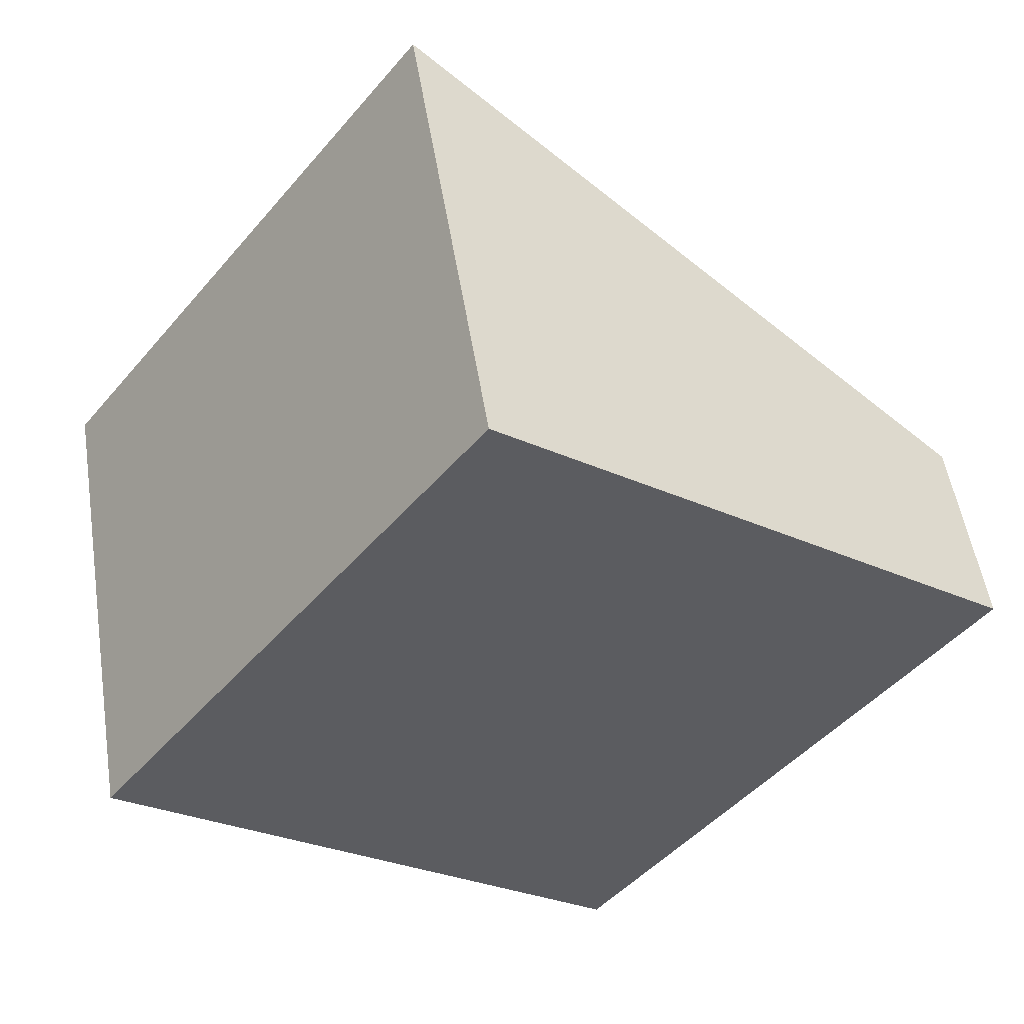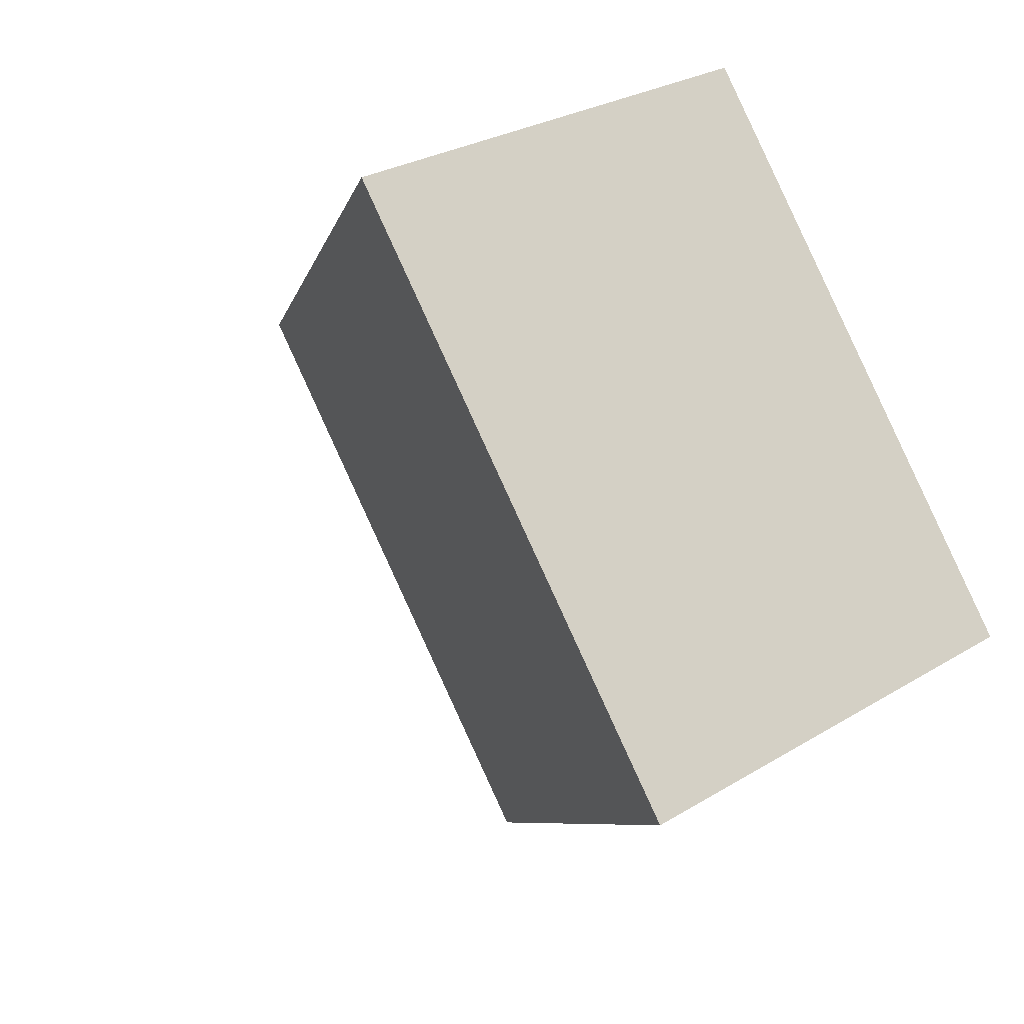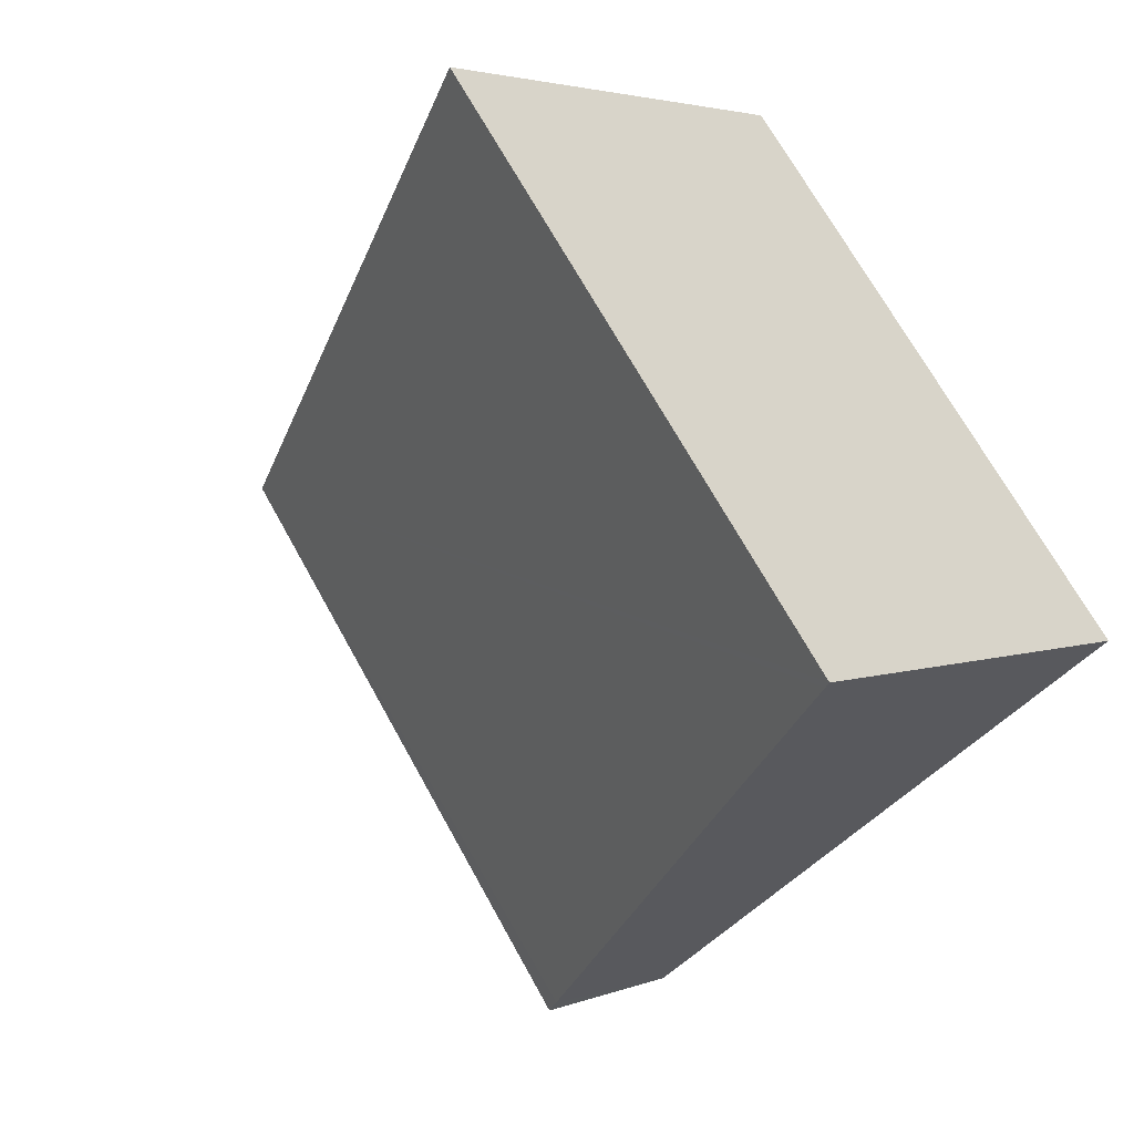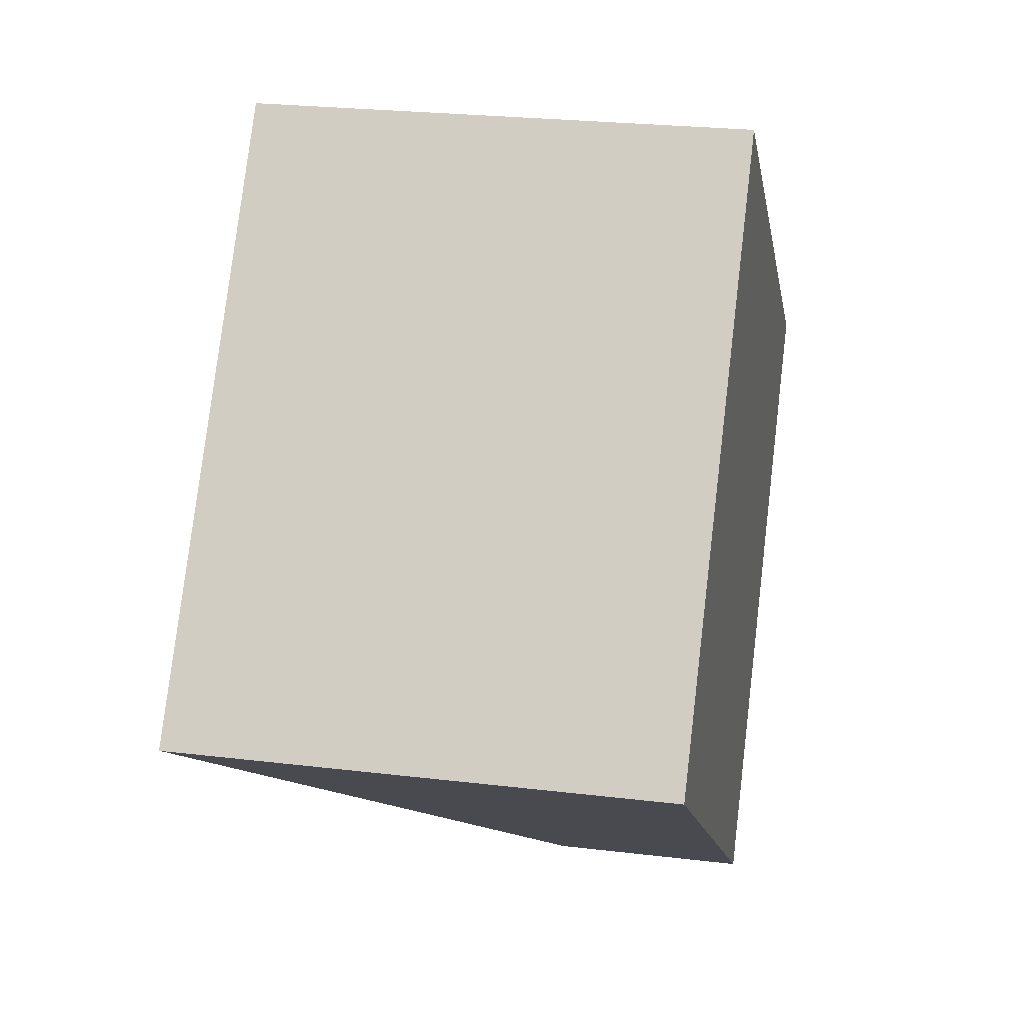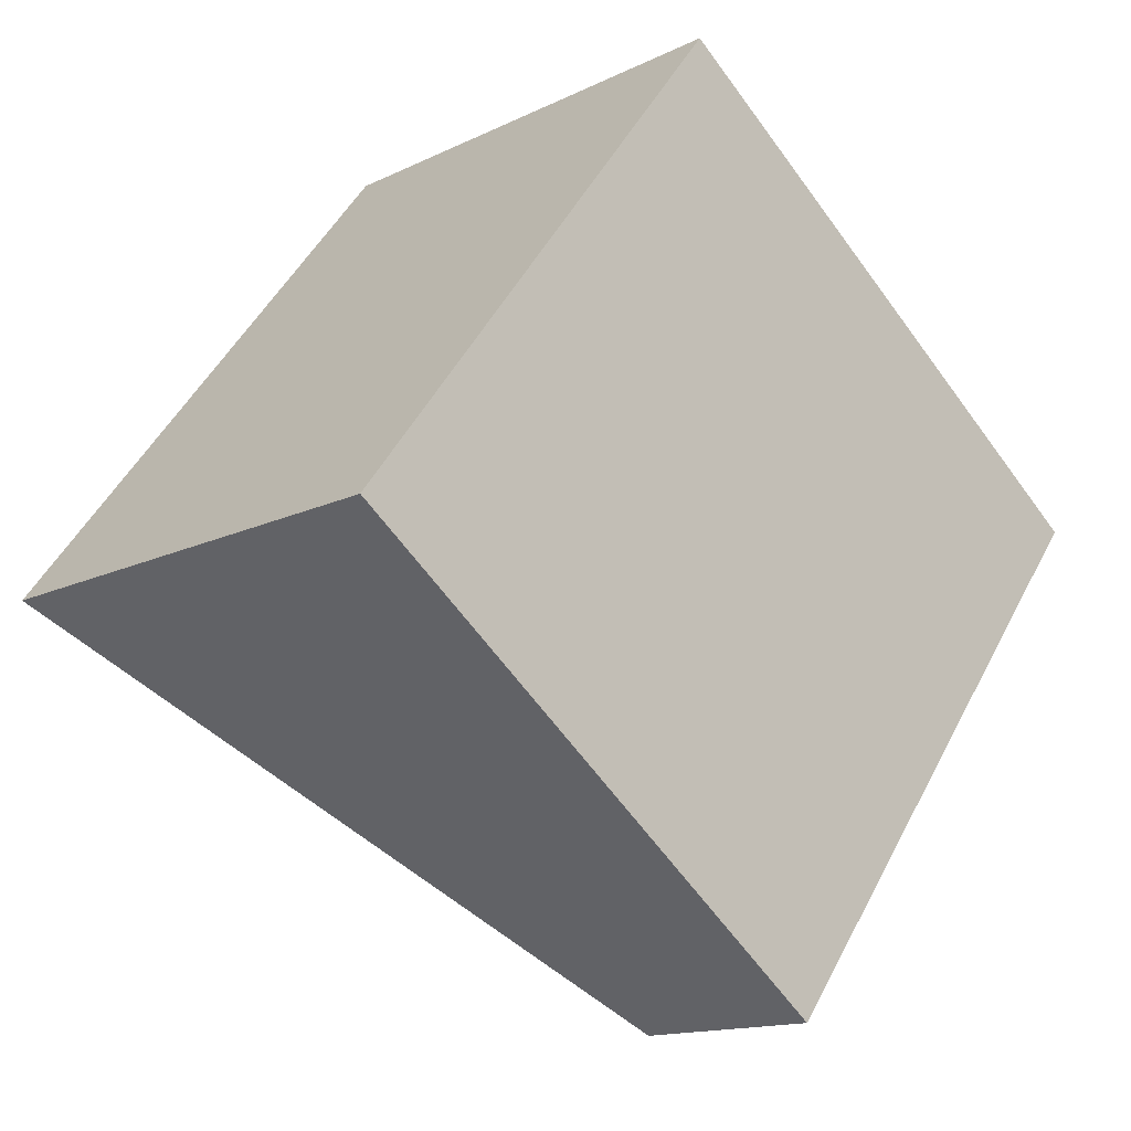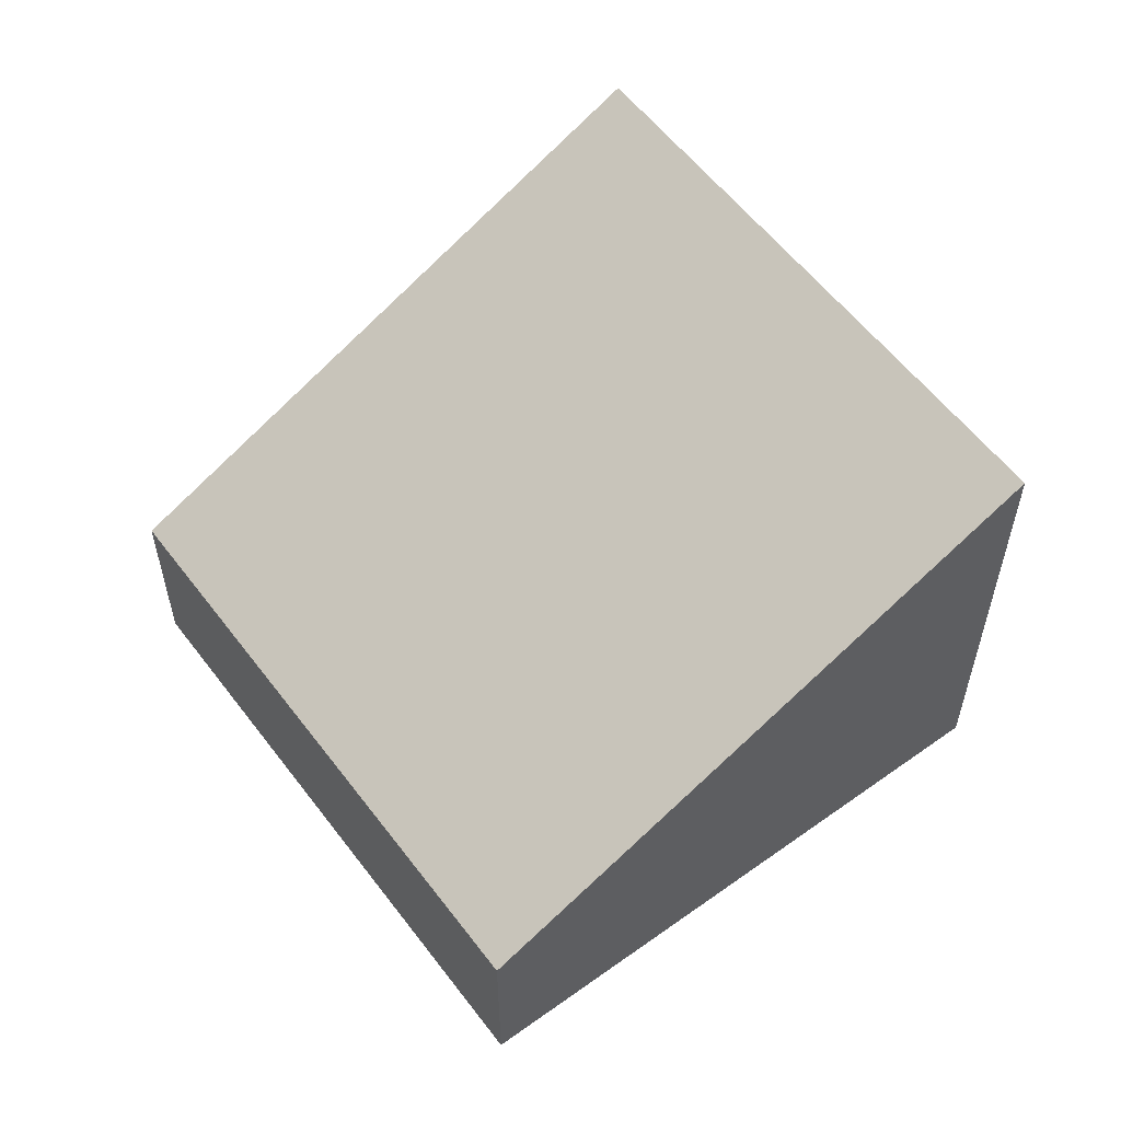
<metadata>
{"format":"obj","ext":"obj","renderer":"f3d","projection":"perspective","resolution":1024,"background":"white","views":[{"elev":52.6,"azim":-9.0,"up":"+Z"},{"elev":26.9,"azim":-133.8,"up":"+Z"},{"elev":3.3,"azim":-142.7,"up":"+Z"},{"elev":24.6,"azim":-78.8,"up":"+Z"},{"elev":-14.2,"azim":-42.9,"up":"+Z"},{"elev":57.6,"azim":-179.6,"up":"+Y"}]}
</metadata>
<code>
v  4.587 1.922 -3.456
v  8.361 1.836 1.223
v  4.734 1.836 -3.567
v  0.059 4.551 -0.044
v  0 4.585 2.807e-16
v  3.63 4.579 4.773
v  8.361 -7.489e-17 1.223
v  4.734 2.184e-16 -3.567
v  4.587 2.116e-16 -3.456
v  0.059 2.694e-18 -0.044
v  0 0 0
v  3.63 -2.923e-16 4.773
g defaultobject
f 1 2 3
f 2 1 4
f 2 4 5
f 2 5 6
f 7 3 2
f 3 7 8
f 8 1 3
f 1 8 4
f 4 8 9
f 4 9 10
f 4 10 5
f 5 10 11
f 11 6 5
f 6 11 12
f 12 2 6
f 2 12 7
f 12 8 7
f 8 12 9
f 9 12 10
f 10 12 11

</code>
